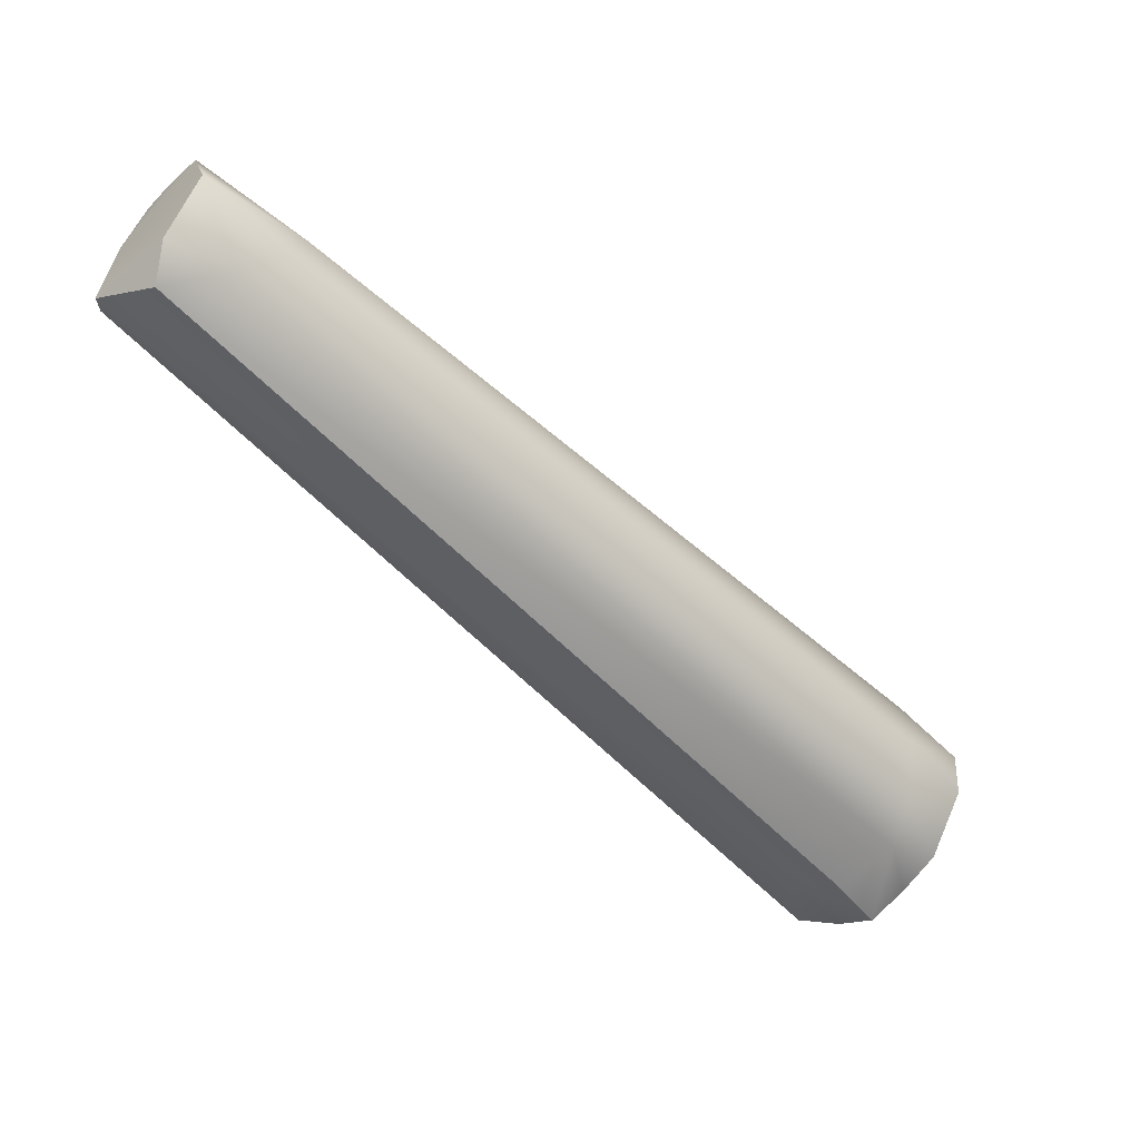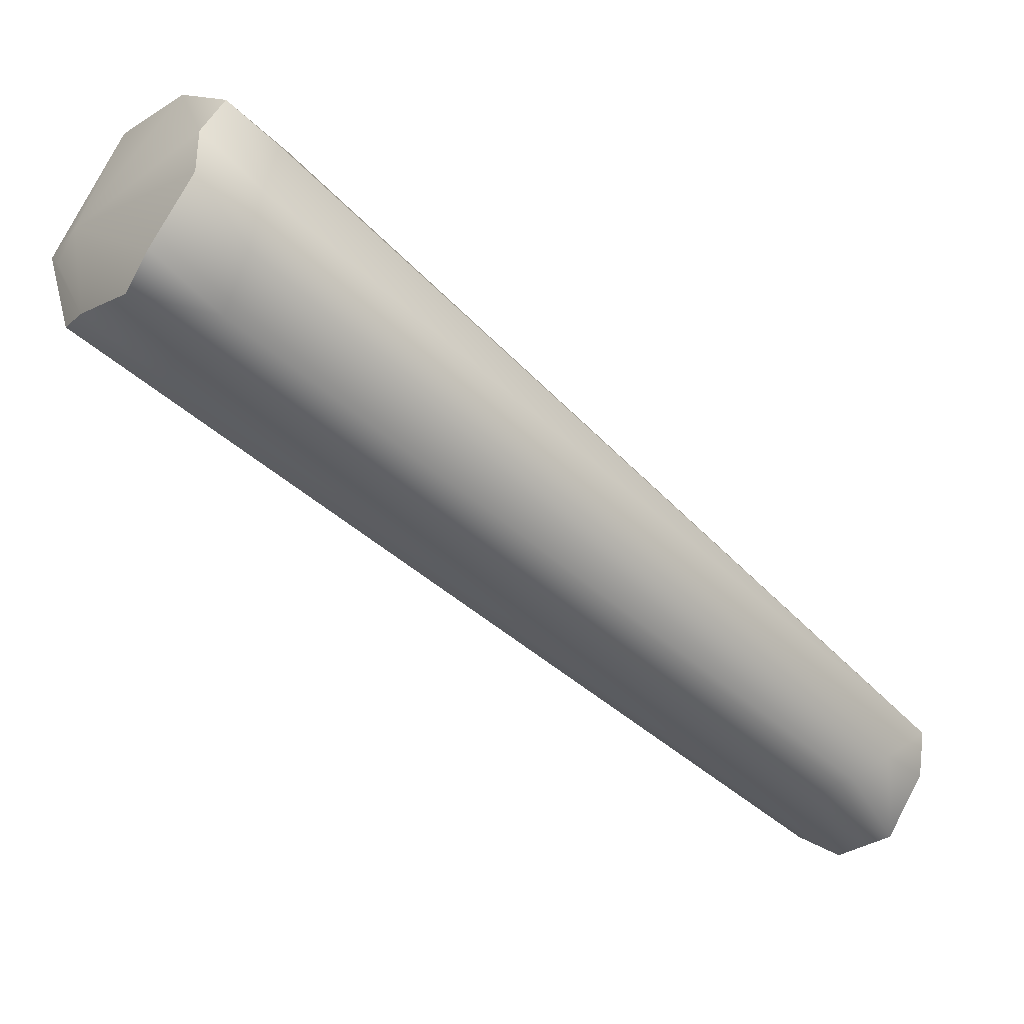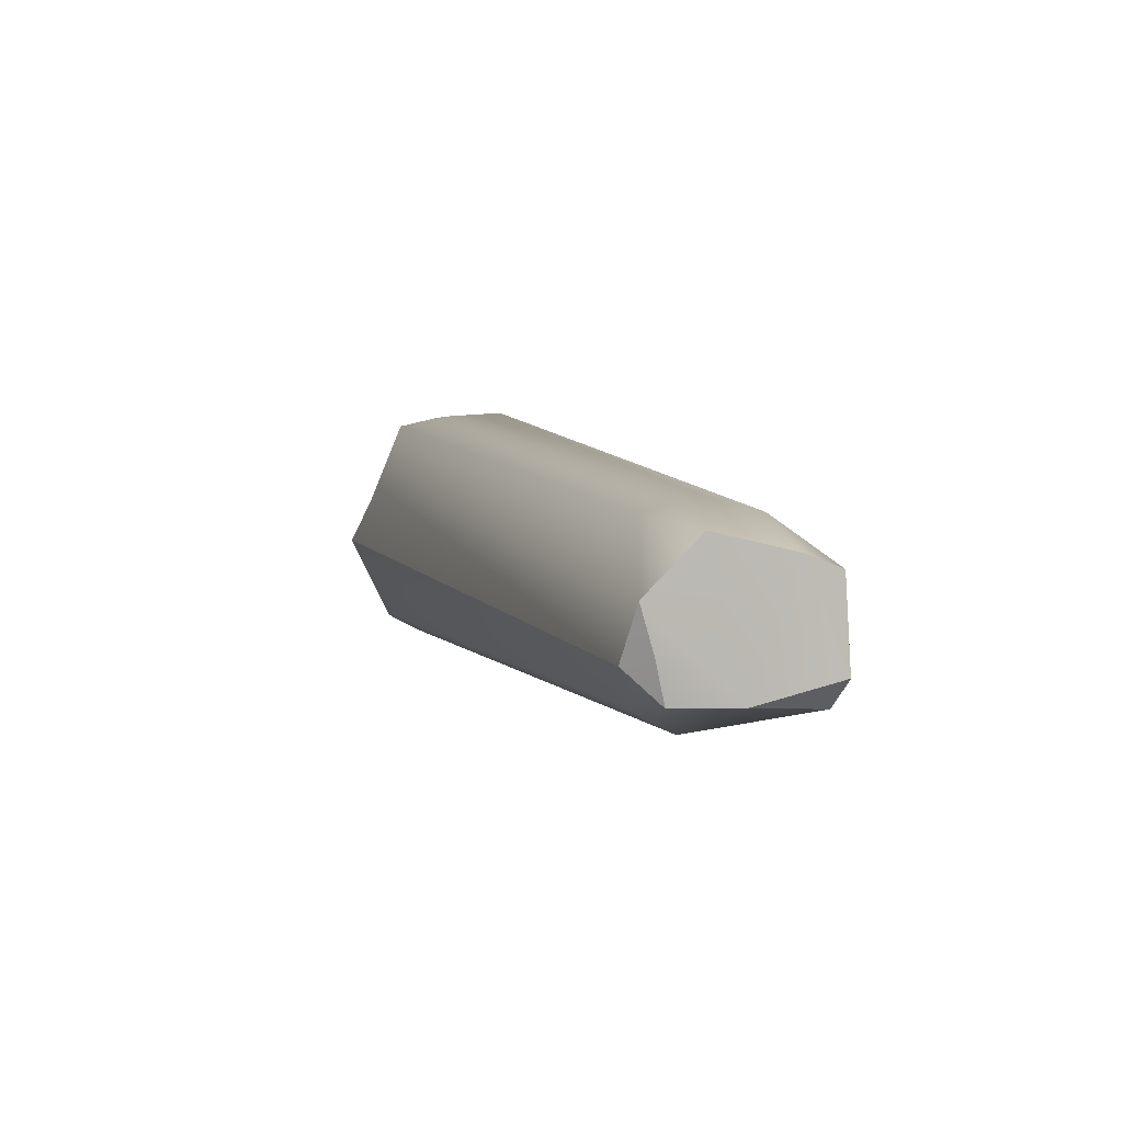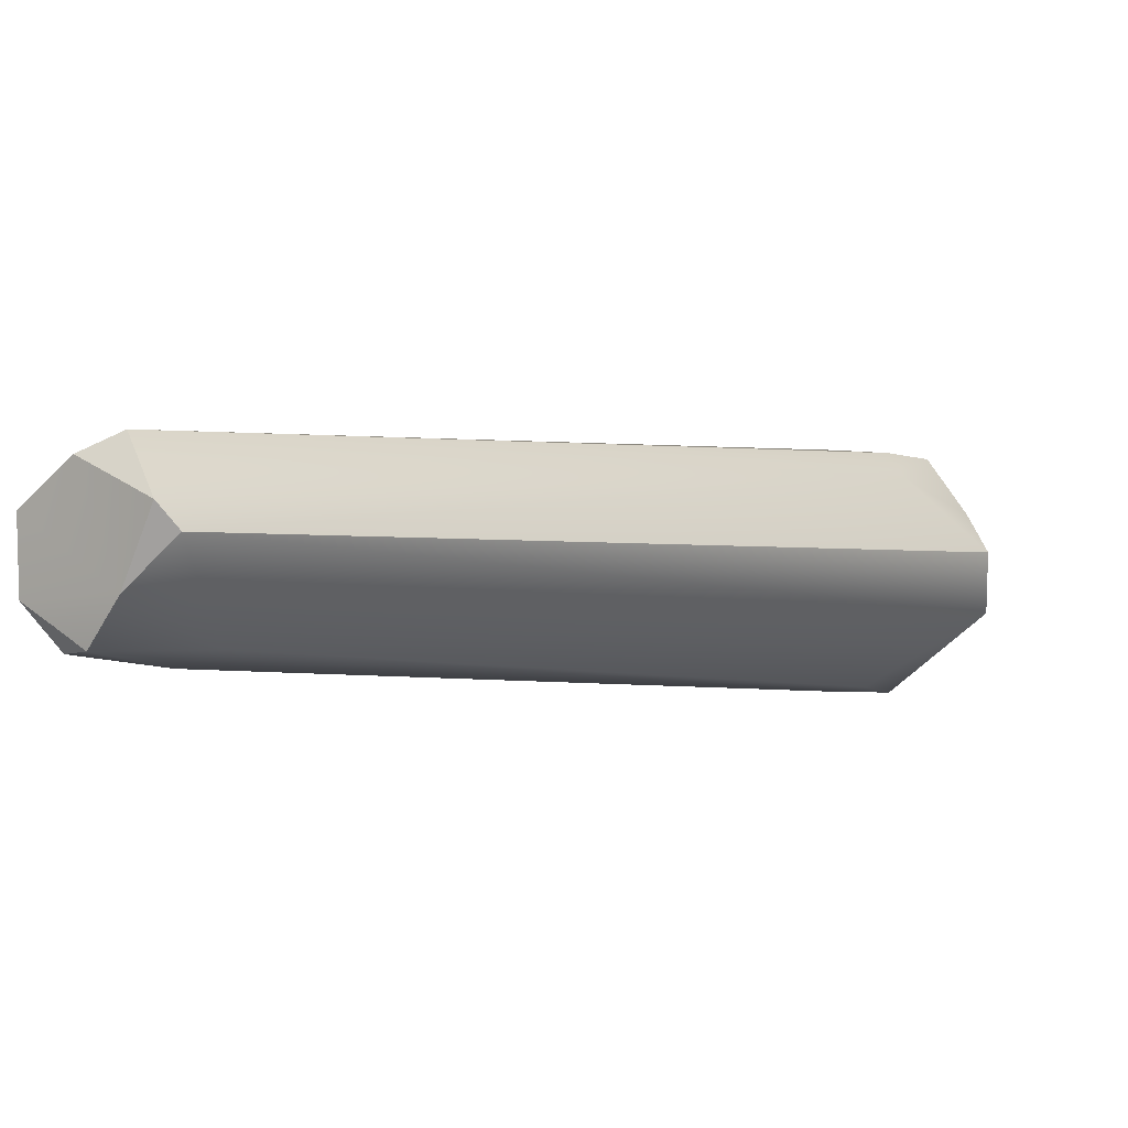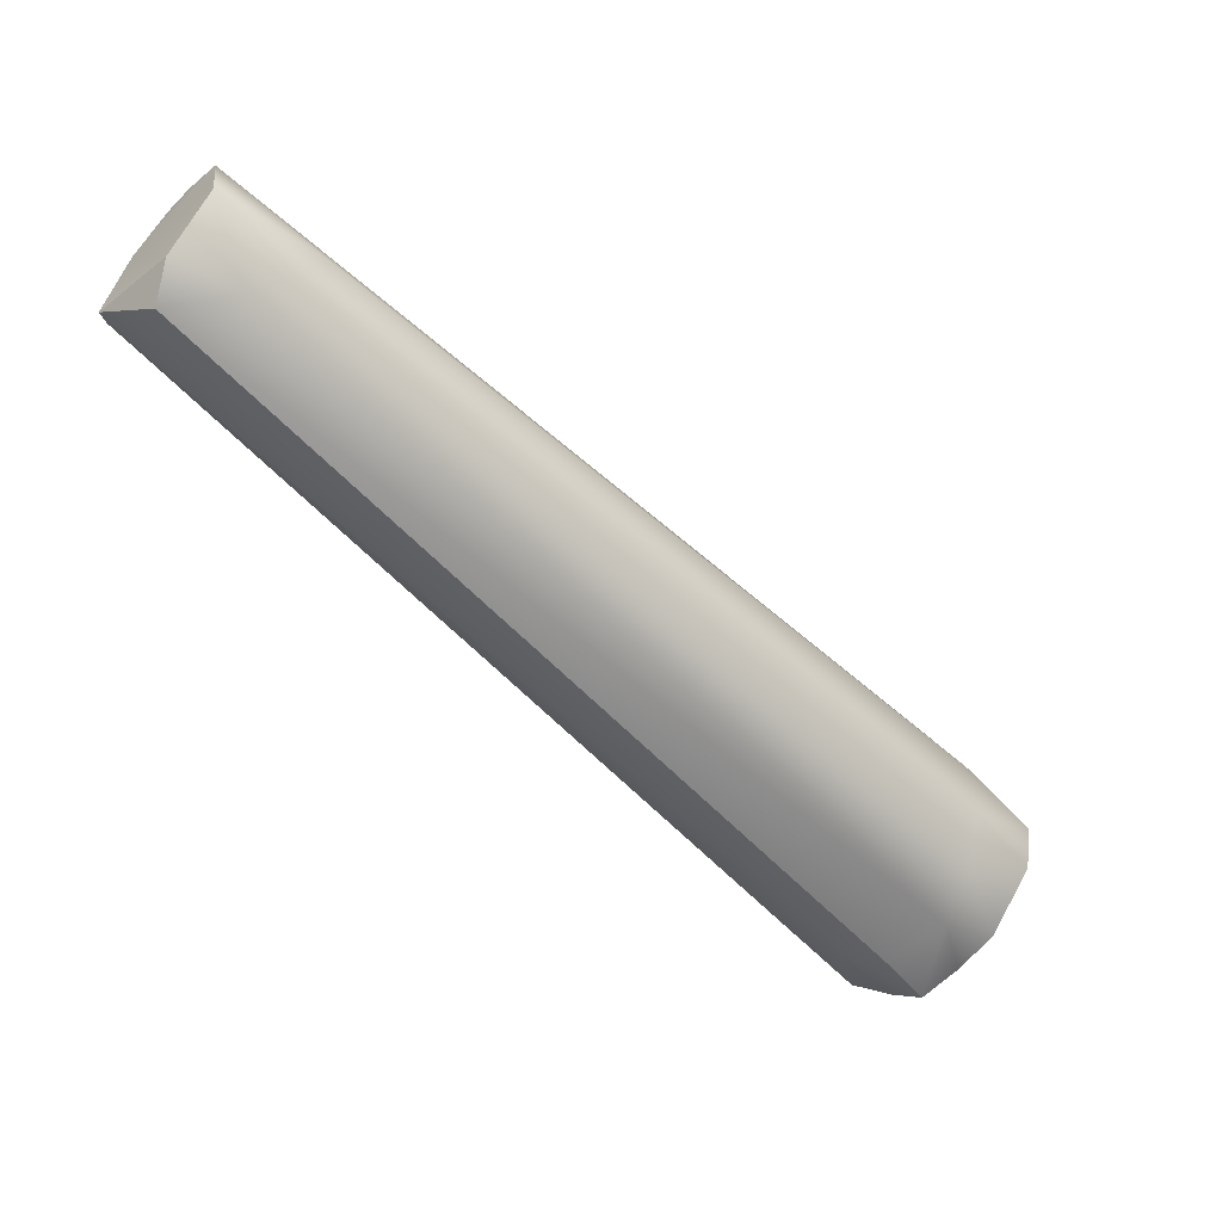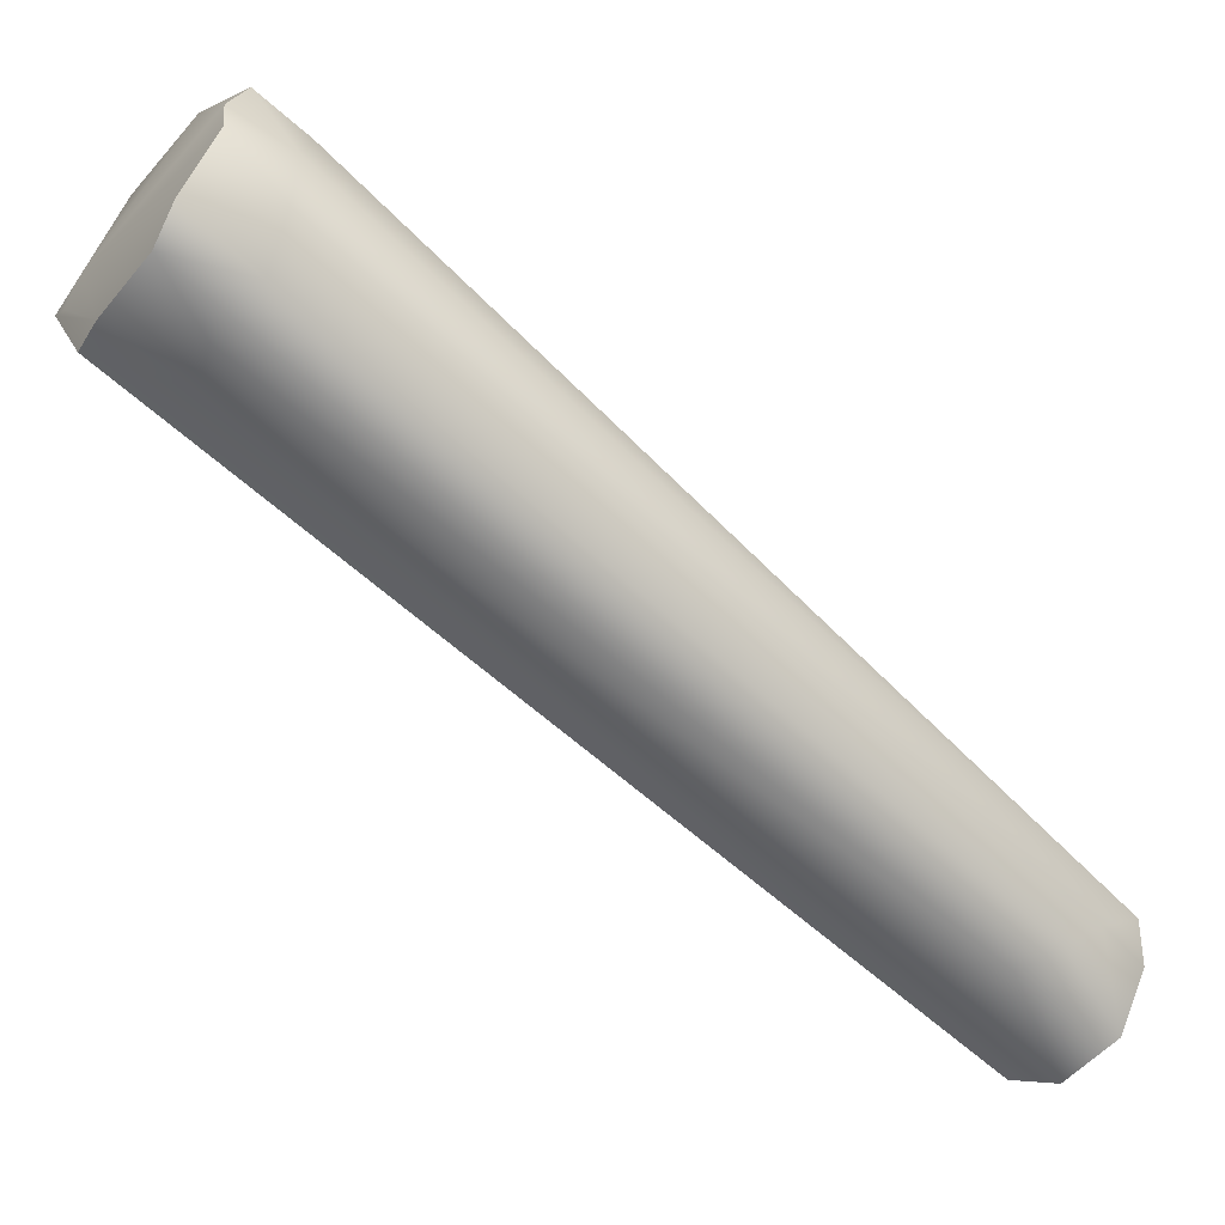
<metadata>
{"format":"obj","ext":"obj","renderer":"f3d","projection":"perspective","resolution":1024,"background":"white","views":[{"elev":31.0,"azim":-62.2,"up":"+Y"},{"elev":77.5,"azim":150.0,"up":"+Z"},{"elev":-31.8,"azim":-167.8,"up":"+Z"},{"elev":-51.1,"azim":-99.6,"up":"+Z"},{"elev":35.5,"azim":-55.5,"up":"+Y"},{"elev":54.7,"azim":143.7,"up":"+Z"}]}
</metadata>
<code>
v -54.78 -32.77 1140
v -53.97 -32.9 1139
v -53.38 -32.68 1138
v -52.9 -33.36 1139
v -54.74 -33.07 1139
v -54.54 -33.31 1139
v -53.28 -33.73 1139
v -54.51 -32.37 1140
v -54.2 -32.71 1140
v -53.69 -32.69 1140
v -53.84 -31.96 1140
v -53.18 -32.76 1140
v -53.36 -32.39 1139
v -53.31 -32.07 1139
v -53.07 -32.48 1139
v -50.63 -41.47 1145
v -51.32 -40.41 1145
v -51.23 -40.31 1146
v -50.98 -40.83 1146
v -50.69 -41.29 1145
v -50.6 -40.6 1146
v -50.84 -39.84 1146
v -50.45 -39.38 1146
v -50.36 -40.18 1146
v -50.07 -41.56 1145
v -49.28 -40.39 1144
v -49.18 -40.86 1145
v -49.18 -40.06 1144
v -48.85 -40.8 1145
v -49.38 -39 1146
v -48.83 -39.87 1145
v -49.2 -38.99 1145
v -48.64 -39.94 1145
v -48.88 -40.64 1145
v -49.95 -39.02 1146
v -49.64 -39.74 1146
v -49.27 -39.54 1146
v -54.78 -32.77 1140
v -54.78 -32.77 1140
v -53.97 -32.9 1139
v -53.97 -32.9 1139
v -53.38 -32.68 1138
v -53.38 -32.68 1138
v -54.74 -33.07 1139
v -54.74 -33.07 1139
v -54.74 -33.07 1139
v -54.54 -33.31 1139
v -54.54 -33.31 1139
v -54.51 -32.37 1140
v -54.51 -32.37 1140
v -53.84 -31.96 1140
v -53.36 -32.39 1139
v -53.31 -32.07 1139
v -53.31 -32.07 1139
v -53.07 -32.48 1139
v -53.07 -32.48 1139
v -50.63 -41.47 1145
v -50.63 -41.47 1145
v -51.23 -40.31 1146
v -50.98 -40.83 1146
v -50.98 -40.83 1146
v -50.69 -41.29 1145
v -50.6 -40.6 1146
v -50.36 -40.18 1146
v -50.07 -41.56 1145
v -48.85 -40.8 1145
v -48.83 -39.87 1145
v -48.64 -39.94 1145
v -48.64 -39.94 1145
v -49.64 -39.74 1146
v -49.27 -39.54 1146
g grp1
f 5 6 17
f 8 44 1
f 5 17 38
f 45 2 47
f 7 48 40
f 3 7 40
f 4 7 3
f 25 48 7
f 9 11 49
f 39 9 49
f 41 50 51
f 10 11 9
f 46 50 41
f 14 41 51
f 12 11 10
f 14 13 41
f 12 53 11
f 42 41 13
f 12 32 53
f 4 3 15
f 55 43 52
f 54 55 52
f 53 32 56
f 16 17 6
f 23 10 9
f 32 33 56
f 15 68 4
f 35 12 10
f 16 20 17
f 35 10 23
f 22 9 39
f 17 18 38
f 17 19 18
f 17 20 19
f 62 21 60
f 39 59 22
f 63 22 61
f 61 22 59
f 27 21 62
f 23 9 22
f 24 21 27
f 64 22 63
f 23 22 64
f 7 4 28
f 26 7 28
f 28 4 68
f 25 57 48
f 58 65 62
f 27 62 65
f 26 25 7
f 26 29 25
f 66 27 65
f 29 26 28
f 66 34 27
f 27 36 24
f 37 12 35
f 12 37 30
f 30 32 12
f 37 32 30
f 32 37 31
f 27 67 71
f 29 28 68
f 66 69 67
f 33 32 31
f 34 67 27
f 34 66 67
f 70 23 64
f 70 37 35
f 70 35 23
f 71 36 27

</code>
